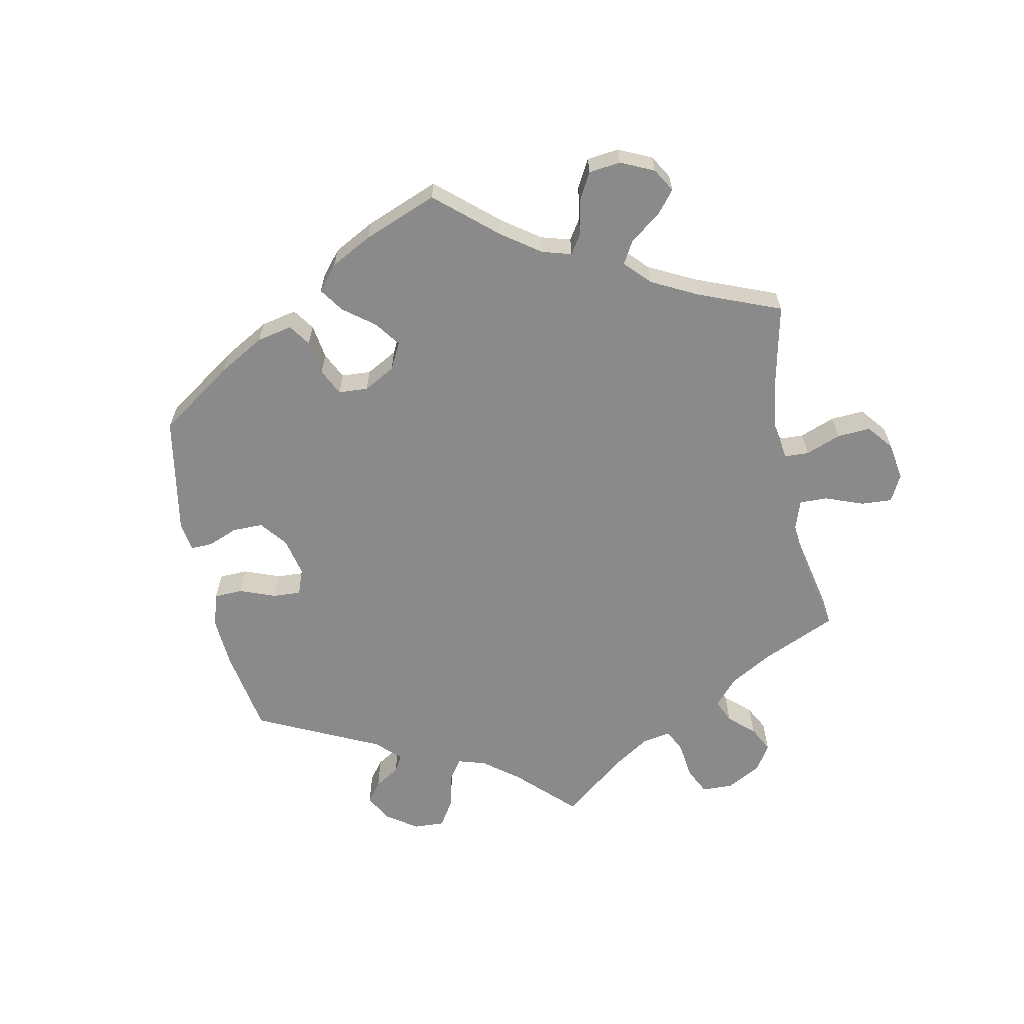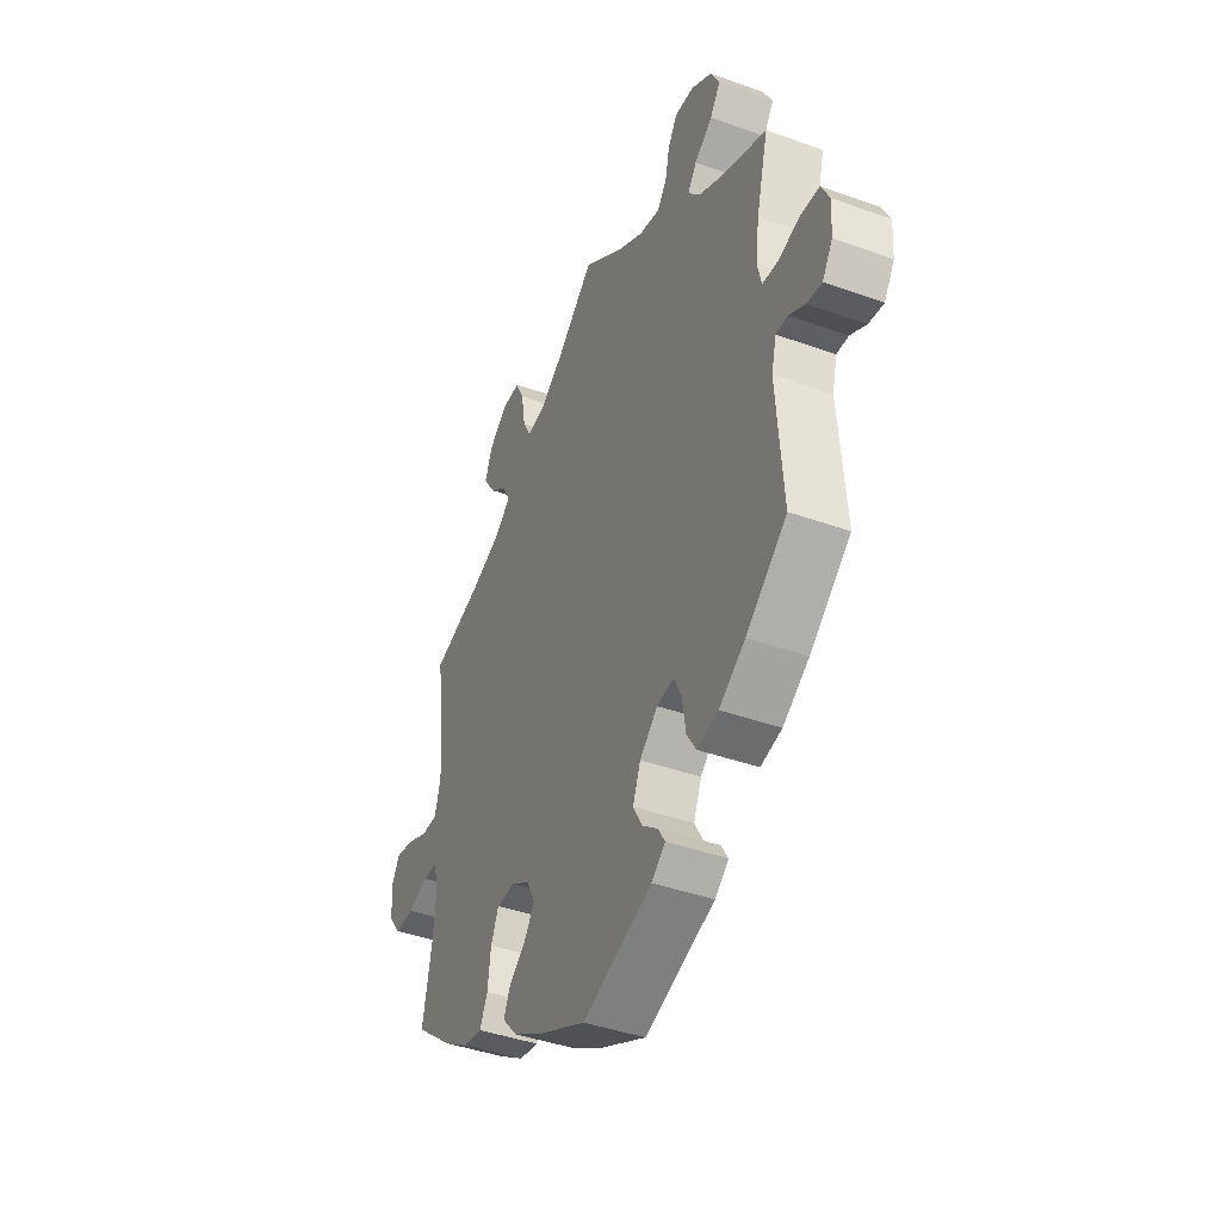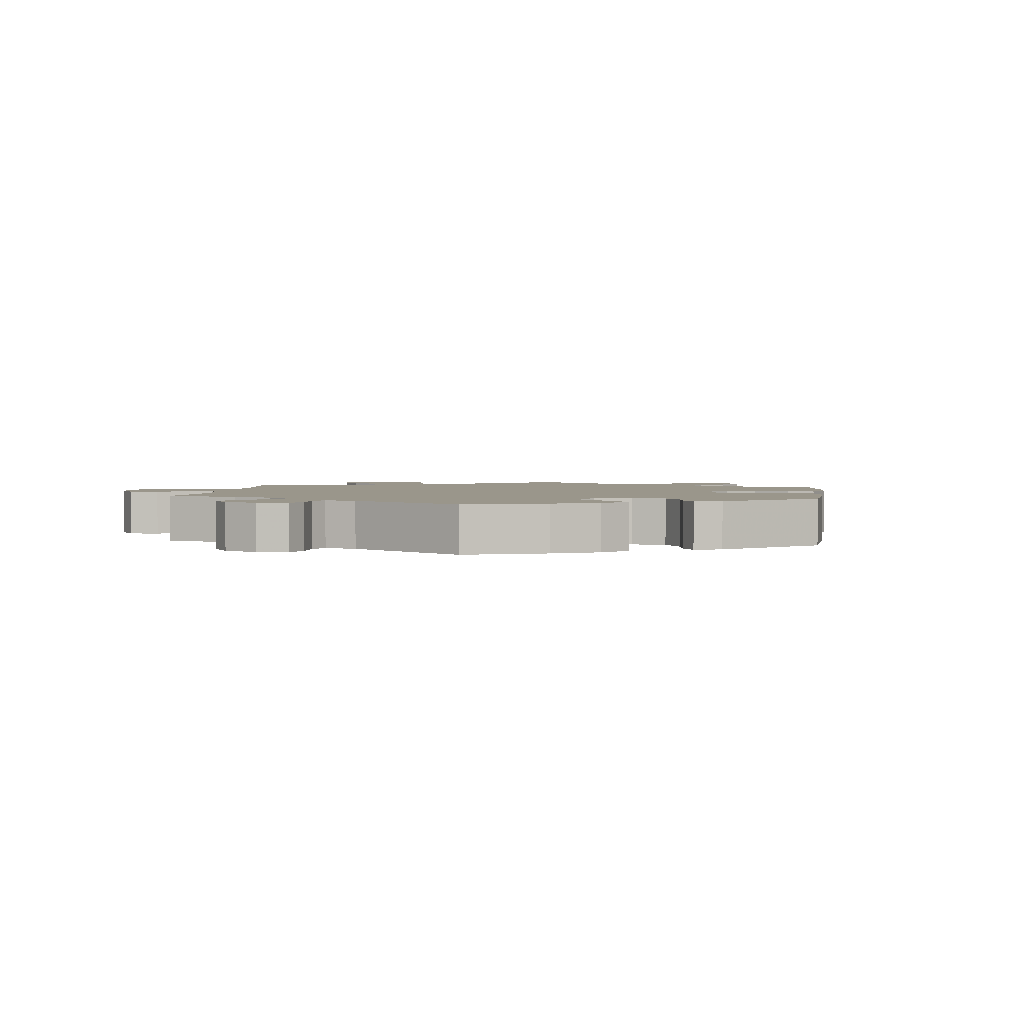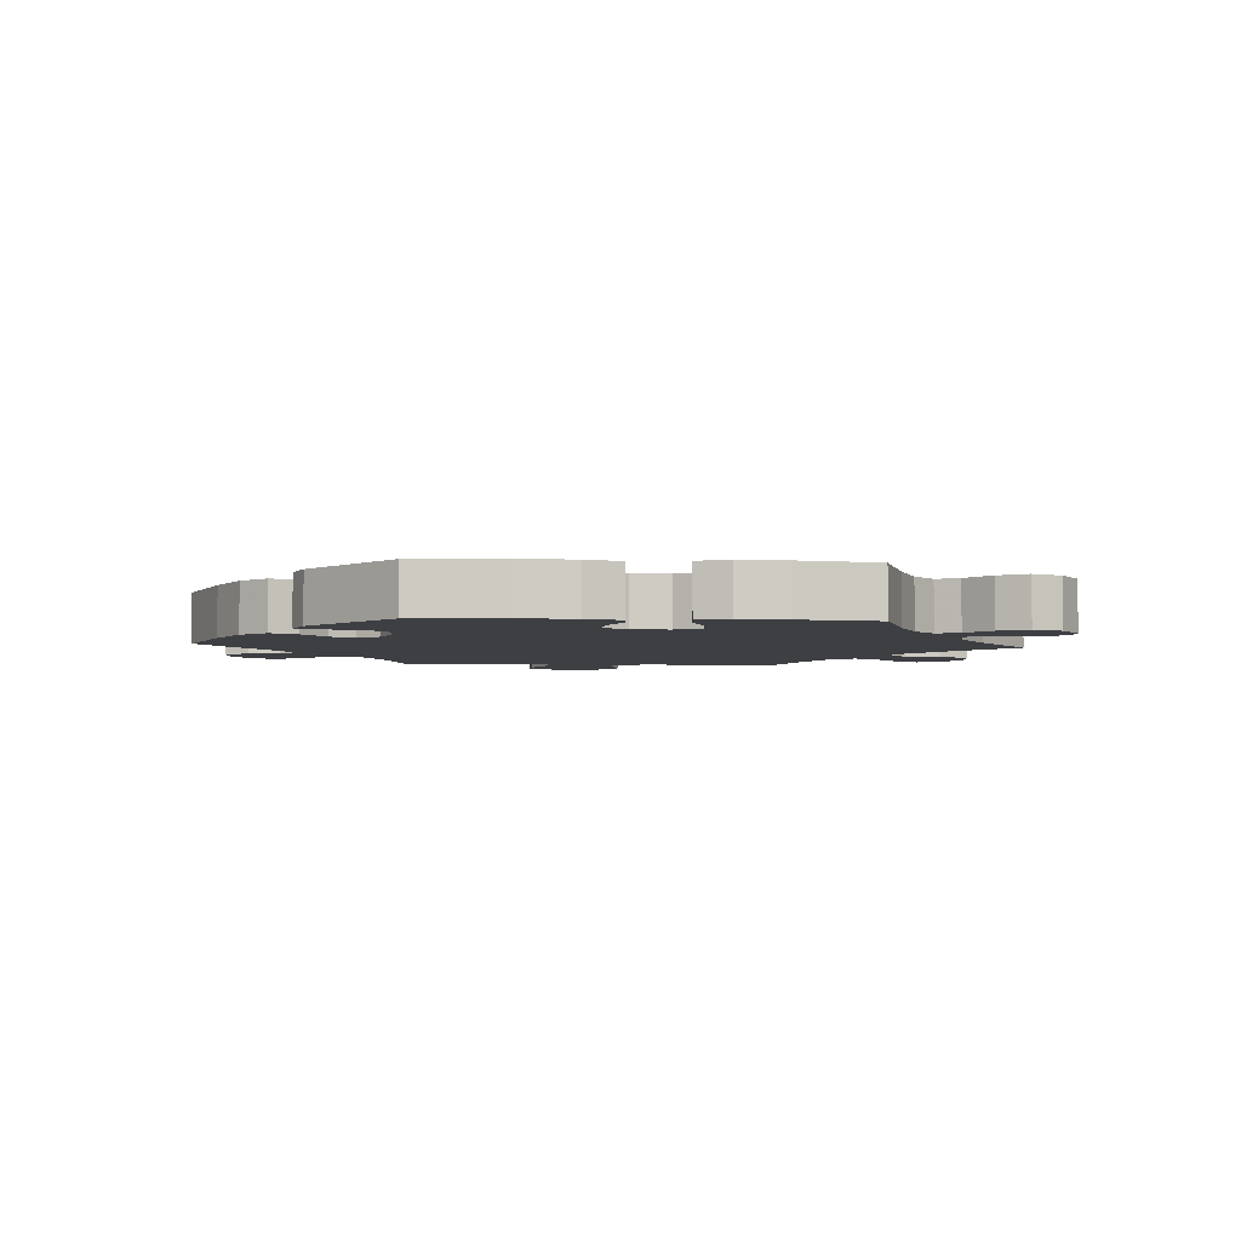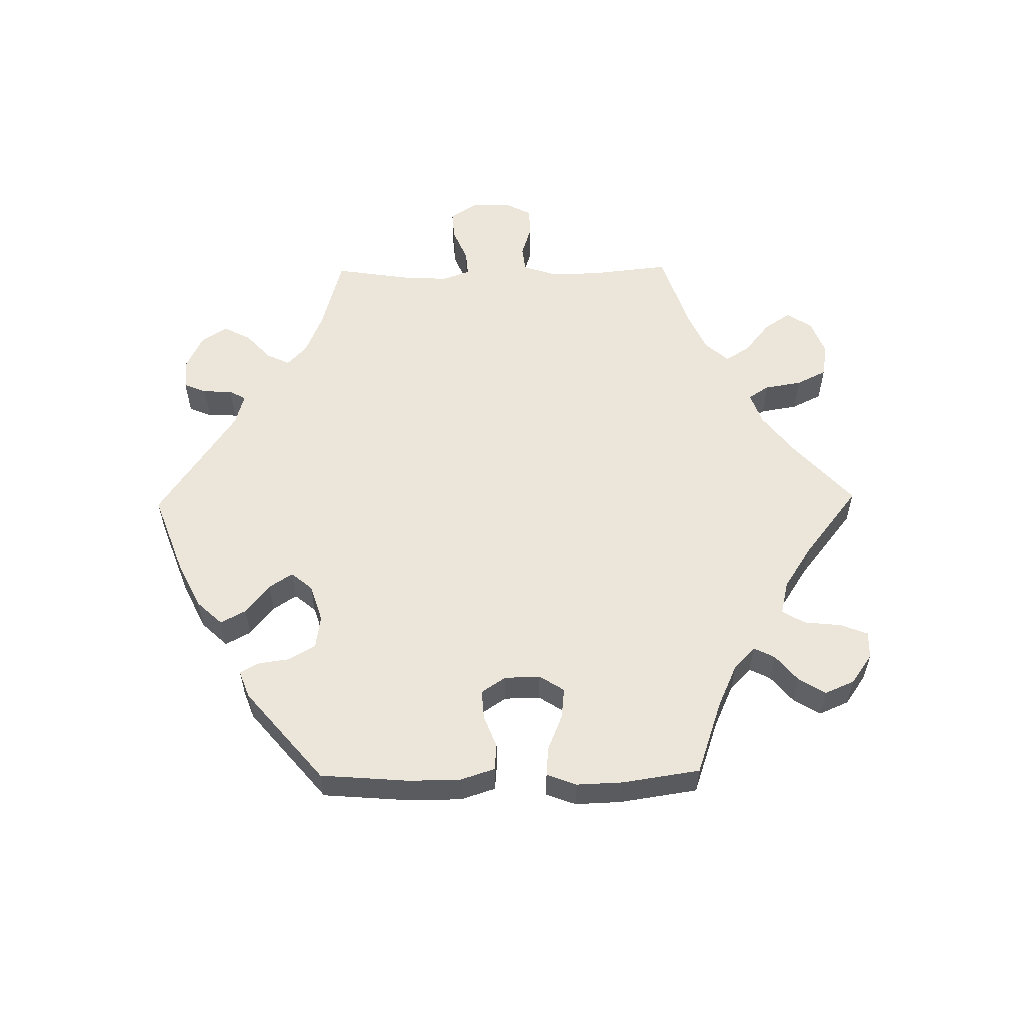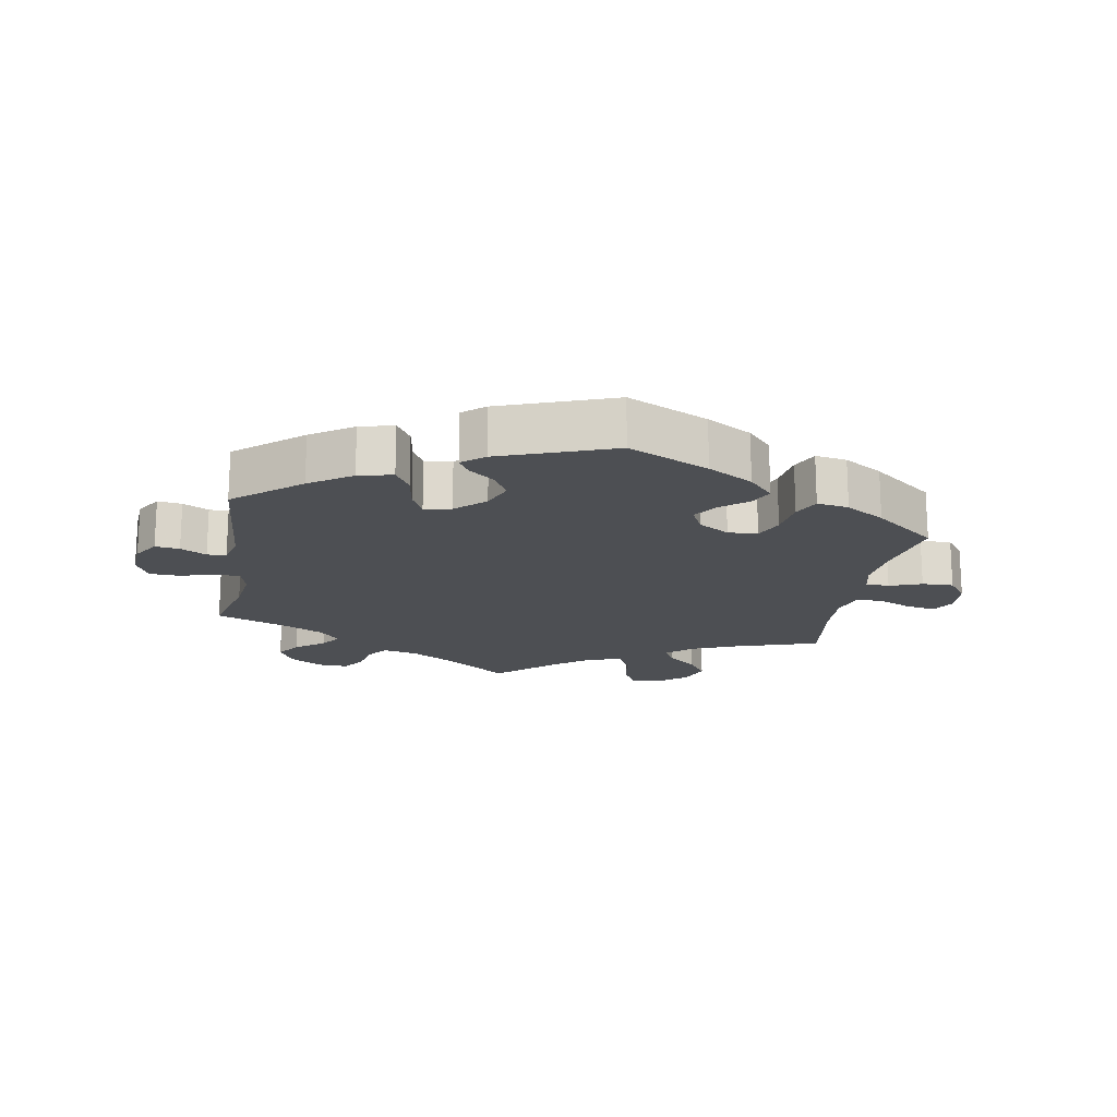
<metadata>
{"format":"obj","ext":"obj","renderer":"f3d","projection":"perspective","resolution":1024,"background":"white","views":[{"elev":-63.4,"azim":-108.4,"up":"+Y"},{"elev":-41.2,"azim":66.4,"up":"+Z"},{"elev":2.4,"azim":127.1,"up":"+Y"},{"elev":-4.1,"azim":-154.6,"up":"+Y"},{"elev":56.8,"azim":-150.9,"up":"+Y"},{"elev":-17.7,"azim":170.3,"up":"+Y"}]}
</metadata>
<code>
v 0.1 0.07 0.505
v 0.163 0.07 0.468
v 0.215 0.07 0.457
v 0.238 0.07 0.488
v 0.249 0.07 0.538
v 0.272 0.07 0.574
v 0.318 0.07 0.572
v 0.369 0.07 0.541
v 0.391 0.07 0.499
v 0.366 0.07 0.462
v 0.322 0.07 0.429
v 0.3 0.07 0.397
v 0.329 0.07 0.363
v 0.39 0.07 0.332
v 0.5 0.07 0.289
v 0.471 0.07 0.176
v 0.462 0.07 0.109
v 0.472 0.07 0.066
v 0.511 0.07 0.063
v 0.563 0.07 0.079
v 0.609 0.07 0.077
v 0.63 0.07 0.036
v 0.626 0.07 -0.021
v 0.601 0.07 -0.061
v 0.564 0.07 -0.056
v 0.525 0.07 -0.035
v 0.496 0.07 -0.035
v 0.484 0.07 -0.083
v 0.5 0.07 -0.289
v 0.4 0.07 -0.372
v 0.336 0.07 -0.415
v 0.284 0.07 -0.427
v 0.261 0.07 -0.39
v 0.252 0.07 -0.333
v 0.233 0.07 -0.295
v 0.192 0.07 -0.302
v 0.148 0.07 -0.342
v 0.129 0.07 -0.39
v 0.152 0.07 -0.43
v 0.19 0.07 -0.46
v 0.207 0.07 -0.488
v 0.173 0.07 -0.516
v 0.001 0.07 -0.578
v -0.121 0.07 -0.52
v -0.189 0.07 -0.48
v -0.226 0.07 -0.439
v -0.209 0.07 -0.403
v -0.168 0.07 -0.37
v -0.143 0.07 -0.333
v -0.163 0.07 -0.293
v -0.209 0.07 -0.265
v -0.254 0.07 -0.267
v -0.273 0.07 -0.31
v -0.281 0.07 -0.369
v -0.3 0.07 -0.409
v -0.348 0.07 -0.401
v -0.407 0.07 -0.364
v -0.501 0.07 -0.289
v -0.478 0.07 -0.171
v -0.471 0.07 -0.1
v -0.482 0.07 -0.055
v -0.518 0.07 -0.053
v -0.567 0.07 -0.071
v -0.615 0.07 -0.072
v -0.644 0.07 -0.033
v -0.649 0.07 0.022
v -0.629 0.07 0.058
v -0.585 0.07 0.051
v -0.533 0.07 0.028
v -0.493 0.07 0.028
v -0.478 0.07 0.078
v -0.482 0.07 0.157
v -0.501 0.07 0.289
v -0.374 0.07 0.329
v -0.303 0.07 0.358
v -0.264 0.07 0.391
v -0.281 0.07 0.424
v -0.325 0.07 0.46
v -0.353 0.07 0.502
v -0.335 0.07 0.549
v -0.29 0.07 0.585
v -0.245 0.07 0.587
v -0.224 0.07 0.545
v -0.214 0.07 0.484
v -0.194 0.07 0.447
v -0.148 0.07 0.456
v -0.091 0.07 0.497
v 0 0.07 0.578
v 0.1 0 0.505
v 0.163 0 0.468
v 0.215 0 0.457
v 0.238 0 0.488
v 0.249 0 0.538
v 0.272 0 0.574
v 0.318 0 0.572
v 0.369 0 0.541
v 0.391 0 0.499
v 0.366 0 0.462
v 0.322 0 0.429
v 0.3 0 0.397
v 0.329 0 0.363
v 0.39 0 0.332
v 0.5 0 0.289
v 0.471 0 0.176
v 0.462 0 0.109
v 0.472 0 0.066
v 0.511 0 0.063
v 0.563 0 0.079
v 0.609 0 0.077
v 0.63 0 0.036
v 0.626 0 -0.021
v 0.601 0 -0.061
v 0.564 0 -0.056
v 0.525 0 -0.035
v 0.496 0 -0.035
v 0.484 0 -0.083
v 0.5 0 -0.289
v 0.4 0 -0.372
v 0.336 0 -0.415
v 0.284 0 -0.427
v 0.261 0 -0.39
v 0.252 0 -0.333
v 0.233 0 -0.295
v 0.192 0 -0.302
v 0.148 0 -0.342
v 0.129 0 -0.39
v 0.152 0 -0.43
v 0.19 0 -0.46
v 0.207 0 -0.488
v 0.173 0 -0.516
v 0.001 0 -0.578
v -0.121 0 -0.52
v -0.189 0 -0.48
v -0.226 0 -0.439
v -0.209 0 -0.403
v -0.168 0 -0.37
v -0.143 0 -0.333
v -0.163 0 -0.293
v -0.209 0 -0.265
v -0.254 0 -0.267
v -0.273 0 -0.31
v -0.281 0 -0.369
v -0.3 0 -0.409
v -0.348 0 -0.401
v -0.407 0 -0.364
v -0.501 0 -0.289
v -0.478 0 -0.171
v -0.471 0 -0.1
v -0.482 0 -0.055
v -0.518 0 -0.053
v -0.567 0 -0.071
v -0.615 0 -0.072
v -0.644 0 -0.033
v -0.649 0 0.022
v -0.629 0 0.058
v -0.585 0 0.051
v -0.533 0 0.028
v -0.493 0 0.028
v -0.478 0 0.078
v -0.482 0 0.157
v -0.501 0 0.289
v -0.374 0 0.329
v -0.303 0 0.358
v -0.264 0 0.391
v -0.281 0 0.424
v -0.325 0 0.46
v -0.353 0 0.502
v -0.335 0 0.549
v -0.29 0 0.585
v -0.245 0 0.587
v -0.224 0 0.545
v -0.214 0 0.484
v -0.194 0 0.447
v -0.148 0 0.456
v -0.091 0 0.497
v 0 0 0.578
f 87 88 1
f 86 87 1 2
f 85 86 2 3
f 81 82 83 84
f 81 84 85
f 80 81 85
f 77 78 79 80
f 76 77 80 85
f 75 76 85 3
f 72 73 74
f 71 72 74 75
f 70 71 75 3
f 66 67 68 69
f 66 69 70
f 65 66 70
f 62 63 64 65
f 61 62 65 70
f 60 61 70 3
f 56 57 58 59
f 56 59 60 3
f 53 54 55 56
f 52 53 56
f 45 46 47 48
f 45 48 49
f 44 45 49
f 43 44 49
f 42 43 49 50
f 39 40 41 42
f 38 39 42 50
f 31 32 33 34
f 31 34 35
f 28 29 30 31
f 27 28 31 35
f 23 24 25 26
f 23 26 27
f 22 23 27
f 19 20 21 22
f 18 19 22 27
f 14 15 16
f 13 14 16 17
f 12 13 17 18
f 8 9 10 11
f 8 11 12
f 7 8 12
f 4 5 6 7
f 4 7 12
f 52 56 3 4
f 51 52 4 12
f 37 38 50 51
f 36 37 51 12
f 27 35 36
f 12 18 27 36
f 89 176 175
f 90 89 175 174
f 91 90 174 173
f 172 171 170 169
f 173 172 169
f 173 169 168
f 168 167 166 165
f 173 168 165 164
f 91 173 164 163
f 162 161 160
f 163 162 160 159
f 91 163 159 158
f 157 156 155 154
f 158 157 154
f 158 154 153
f 153 152 151 150
f 158 153 150 149
f 91 158 149 148
f 147 146 145 144
f 91 148 147 144
f 144 143 142 141
f 144 141 140
f 136 135 134 133
f 137 136 133
f 137 133 132
f 137 132 131
f 138 137 131 130
f 130 129 128 127
f 138 130 127 126
f 122 121 120 119
f 123 122 119
f 119 118 117 116
f 123 119 116 115
f 114 113 112 111
f 115 114 111
f 115 111 110
f 110 109 108 107
f 115 110 107 106
f 104 103 102
f 105 104 102 101
f 106 105 101 100
f 99 98 97 96
f 100 99 96
f 100 96 95
f 95 94 93 92
f 100 95 92
f 92 91 144 140
f 100 92 140 139
f 139 138 126 125
f 100 139 125 124
f 124 123 115
f 124 115 106 100
f 1 89 90 2
f 2 90 91 3
f 3 91 92 4
f 4 92 93 5
f 5 93 94 6
f 6 94 95 7
f 7 95 96 8
f 8 96 97 9
f 9 97 98 10
f 10 98 99 11
f 11 99 100 12
f 12 100 101 13
f 13 101 102 14
f 14 102 103 15
f 15 103 104 16
f 16 104 105 17
f 17 105 106 18
f 18 106 107 19
f 19 107 108 20
f 20 108 109 21
f 21 109 110 22
f 22 110 111 23
f 23 111 112 24
f 24 112 113 25
f 25 113 114 26
f 26 114 115 27
f 27 115 116 28
f 28 116 117 29
f 29 117 118 30
f 30 118 119 31
f 31 119 120 32
f 32 120 121 33
f 33 121 122 34
f 34 122 123 35
f 35 123 124 36
f 36 124 125 37
f 37 125 126 38
f 38 126 127 39
f 39 127 128 40
f 40 128 129 41
f 41 129 130 42
f 42 130 131 43
f 43 131 132 44
f 44 132 133 45
f 45 133 134 46
f 46 134 135 47
f 47 135 136 48
f 48 136 137 49
f 49 137 138 50
f 50 138 139 51
f 51 139 140 52
f 52 140 141 53
f 53 141 142 54
f 54 142 143 55
f 55 143 144 56
f 56 144 145 57
f 57 145 146 58
f 58 146 147 59
f 59 147 148 60
f 60 148 149 61
f 61 149 150 62
f 62 150 151 63
f 63 151 152 64
f 64 152 153 65
f 65 153 154 66
f 66 154 155 67
f 67 155 156 68
f 68 156 157 69
f 69 157 158 70
f 70 158 159 71
f 71 159 160 72
f 72 160 161 73
f 73 161 162 74
f 74 162 163 75
f 75 163 164 76
f 76 164 165 77
f 77 165 166 78
f 78 166 167 79
f 79 167 168 80
f 80 168 169 81
f 81 169 170 82
f 82 170 171 83
f 83 171 172 84
f 84 172 173 85
f 85 173 174 86
f 86 174 175 87
f 87 175 176 88
f 88 176 89 1

</code>
